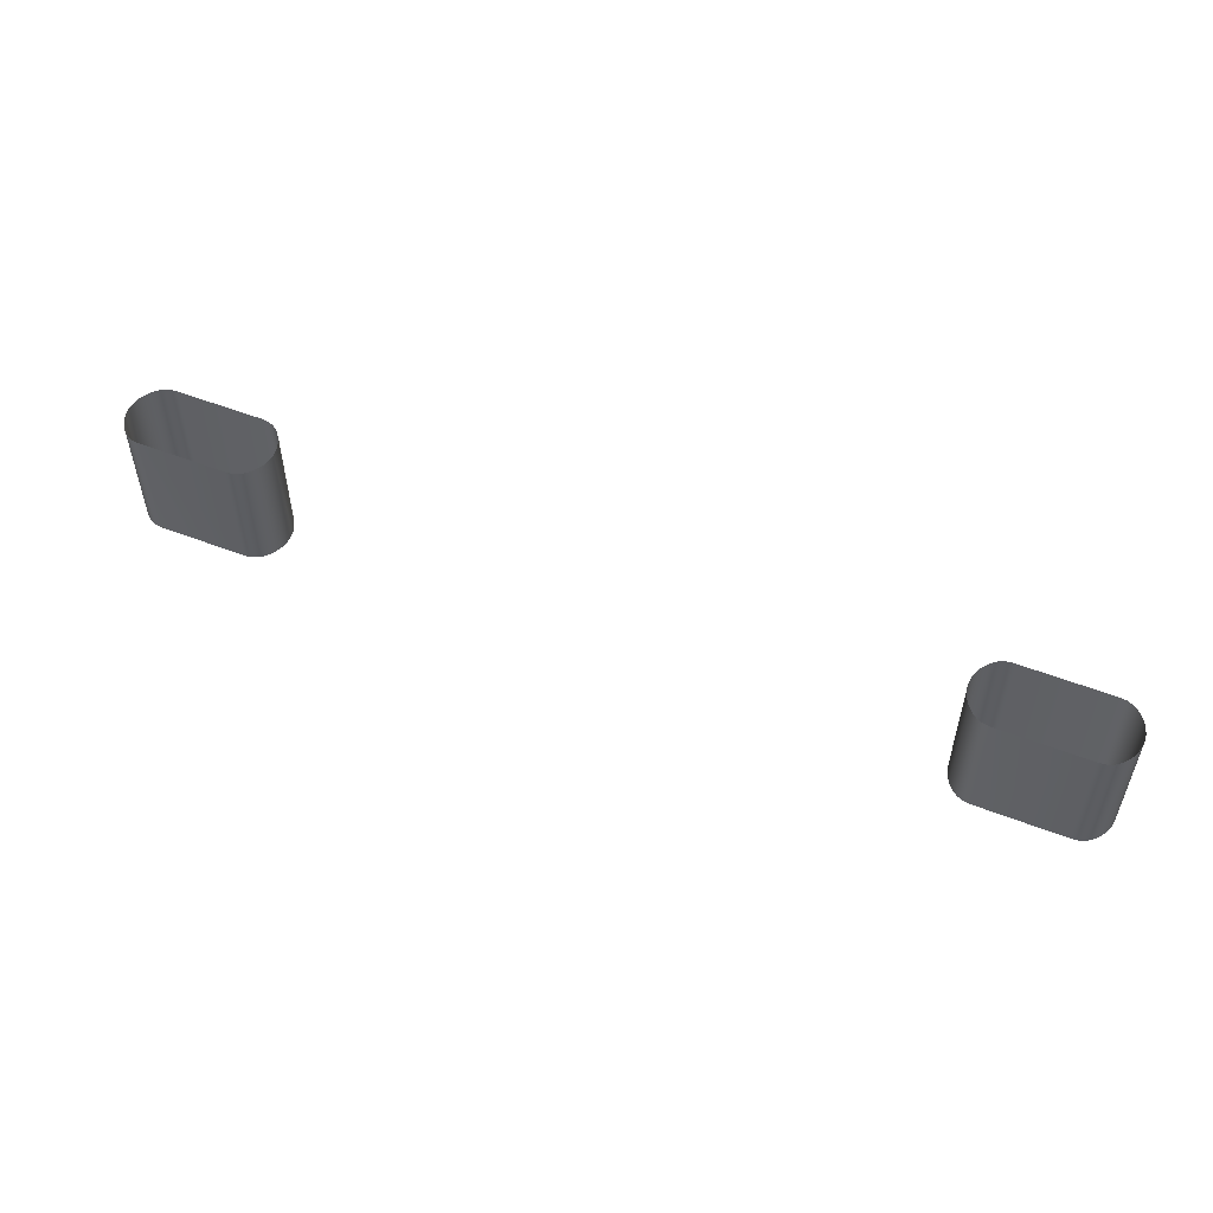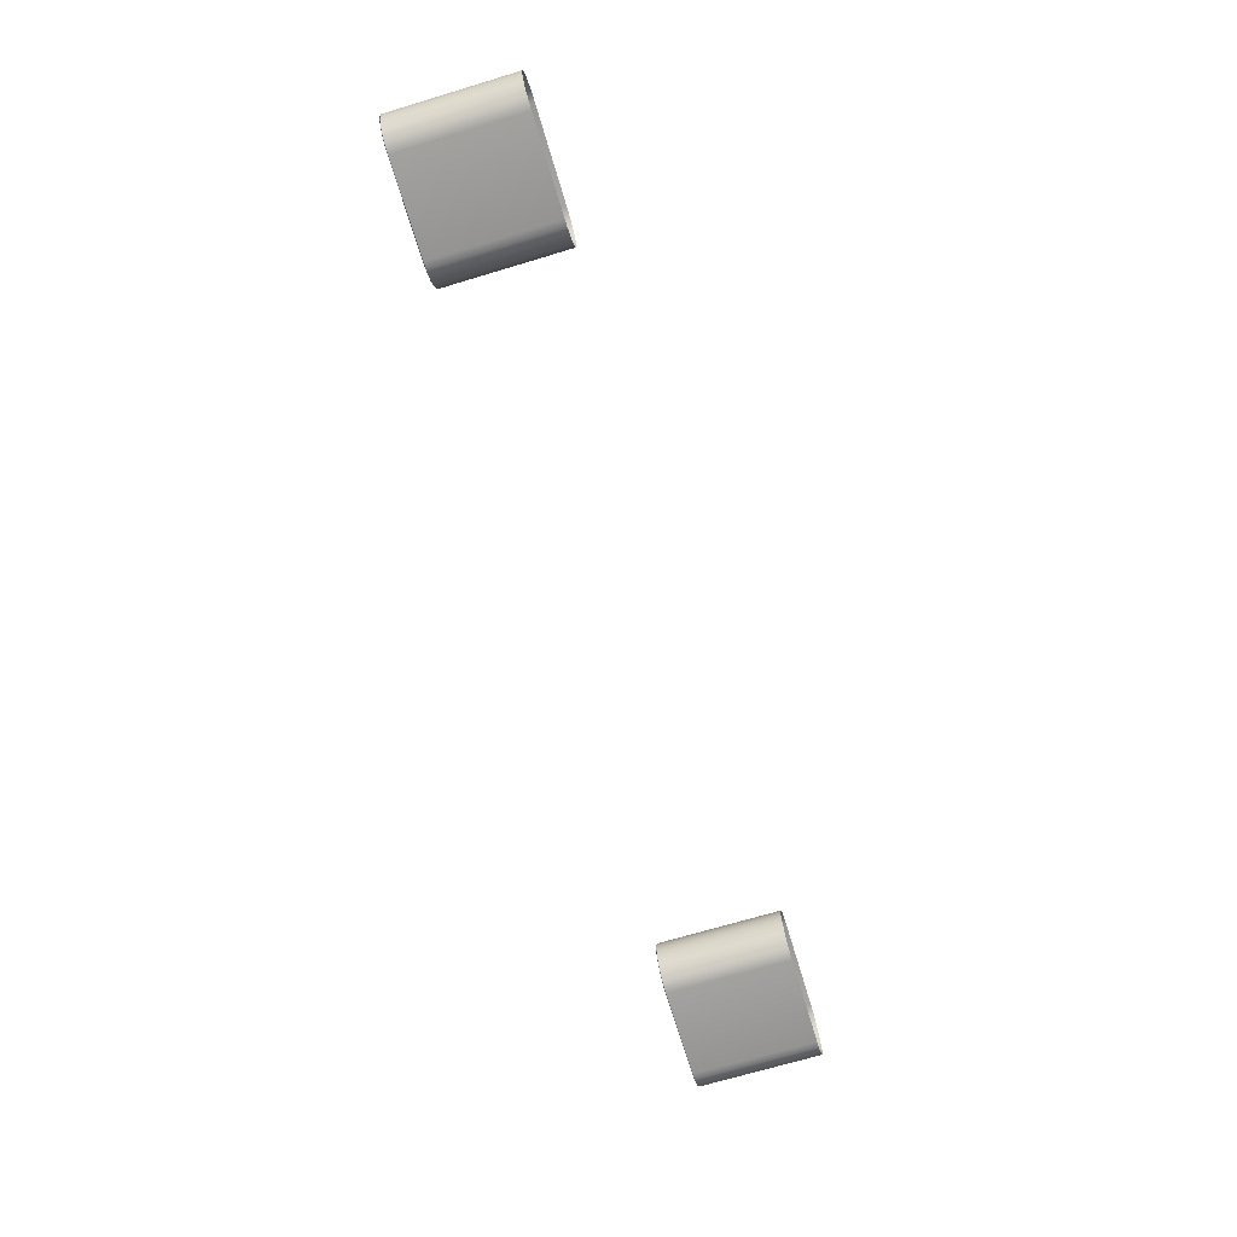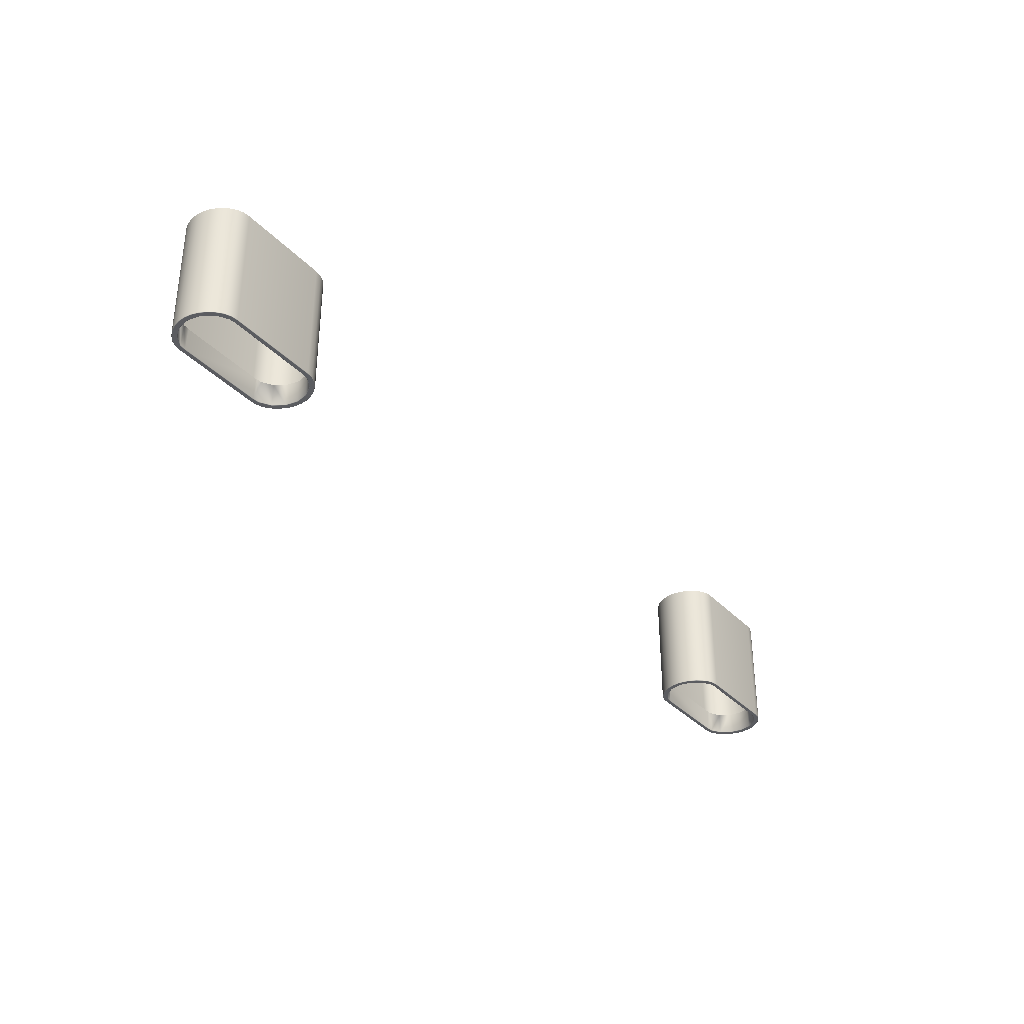
<metadata>
{"format":"obj","ext":"obj","renderer":"f3d","projection":"perspective","resolution":1024,"background":"white","views":[{"elev":53.3,"azim":-157.4,"up":"+Z"},{"elev":-70.4,"azim":-73.3,"up":"+Y"},{"elev":-34.4,"azim":-53.8,"up":"+Z"}]}
</metadata>
<code>
g model_car_105_matte_exhaust_LOD1
v 0.5374 0.374 -2.081
v 0.536 0.3746 -2.117
v 0.532 0.3546 -2.117
v 0.5335 0.3546 -2.081
v 0.531 0.3546 -2.118
v 0.535 0.375 -2.118
v 0.5262 0.3662 -2.118
v 0.5295 0.3773 -2.118
v 0.535 0.3875 -2.118
v 0.5286 0.3776 -2.117
v 0.5342 0.3881 -2.117
v 0.5342 0.3881 -1.922
v 0.5286 0.3776 -1.922
v 0.5252 0.3664 -2.117
v 0.5252 0.3664 -1.922
v 0.524 0.3546 -2.117
v 0.524 0.3546 -1.922
v 0.5252 0.3429 -2.117
v 0.5252 0.3429 -1.922
v 0.5417 0.3972 -1.922
v 0.5417 0.3972 -2.117
v 0.5508 0.4047 -1.922
v 0.5508 0.4047 -2.117
v 0.5612 0.409 -1.922
v 0.5612 0.409 -2.117
v 0.5286 0.3316 -2.117
v 0.5286 0.3316 -1.922
v 0.5342 0.3212 -2.117
v 0.5342 0.3212 -1.922
v 0.5417 0.3121 -2.117
v 0.5417 0.3121 -1.922
v 0.5508 0.3046 -2.117
v 0.5508 0.3046 -1.922
v 0.5612 0.3002 -2.117
v 0.5612 0.3002 -1.922
v 0.5616 0.4081 -2.118
v 0.5513 0.4038 -2.118
v 0.5638 0.4026 -2.118
v 0.5466 0.3923 -2.118
v 0.5295 0.332 -2.118
v 0.5262 0.3431 -2.118
v 0.531 0.3546 -2.118
v 0.525 0.3546 -2.118
v 0.535 0.3343 -2.118
v 0.531 0.3546 -2.118
v 0.5643 0.4016 -2.117
v 0.5473 0.3915 -2.117
v 0.532 0.3546 -2.117
v 0.536 0.3347 -2.117
v 0.5374 0.3352 -2.081
v 0.5648 0.4003 -2.081
v 0.5746 0.4028 -2.117
v 0.5751 0.4015 -2.081
v 0.5484 0.3905 -2.081
v 0.714 0.4028 -2.117
v 0.7135 0.4015 -2.081
v 0.5743 0.4038 -2.118
v 0.5723 0.4093 -2.118
v 0.7144 0.4038 -2.118
v 0.7244 0.4016 -2.117
v 0.7248 0.4026 -2.118
v 0.7413 0.3915 -2.117
v 0.7403 0.3905 -2.081
v 0.7238 0.4003 -2.081
v 0.742 0.3923 -2.118
v 0.727 0.4081 -2.118
v 0.7373 0.4038 -2.118
v 0.7463 0.3965 -2.118
v 0.7378 0.4047 -2.117
v 0.747 0.3972 -2.117
v 0.747 0.3972 -1.922
v 0.7544 0.3881 -1.922
v 0.7544 0.3881 -2.117
v 0.7378 0.4047 -1.922
v 0.7274 0.409 -2.117
v 0.7274 0.409 -1.922
v 0.76 0.3776 -1.922
v 0.76 0.3776 -2.117
v 0.7634 0.3664 -1.922
v 0.7634 0.3664 -2.117
v 0.7646 0.3546 -1.922
v 0.7646 0.3546 -2.117
v 0.7634 0.3429 -1.922
v 0.7634 0.3429 -2.117
v 0.76 0.3316 -1.922
v 0.76 0.3316 -2.117
v 0.7544 0.3212 -1.922
v 0.7544 0.3212 -2.117
v 0.747 0.3121 -1.922
v 0.747 0.3121 -2.117
v 0.7378 0.3046 -1.922
v 0.7378 0.3046 -2.117
v 0.7274 0.3002 -1.922
v 0.7274 0.3002 -2.117
v 0.7167 0.299 -2.117
v 0.727 0.3011 -2.118
v 0.7163 0.2999 -2.118
v 0.7167 0.299 -1.922
v 0.7248 0.3066 -2.118
v 0.7144 0.3054 -2.118
v 0.7244 0.3076 -2.117
v 0.714 0.3064 -2.117
v 0.7373 0.3054 -2.118
v 0.742 0.317 -2.118
v 0.7463 0.3128 -2.118
v 0.742 0.317 -2.118
v 0.7536 0.3217 -2.118
v 0.7536 0.3343 -2.118
v 0.7591 0.332 -2.118
v 0.7536 0.3343 -2.118
v 0.7625 0.3431 -2.118
v 0.7576 0.3546 -2.118
v 0.7636 0.3546 -2.118
v 0.7576 0.3546 -2.118
v 0.7625 0.3662 -2.118
v 0.7576 0.3546 -2.118
v 0.7591 0.3773 -2.118
v 0.7536 0.375 -2.118
v 0.7536 0.3875 -2.118
v 0.7536 0.375 -2.118
v 0.742 0.3923 -2.118
v 0.7566 0.3546 -2.117
v 0.7526 0.3746 -2.117
v 0.7551 0.3546 -2.081
v 0.7512 0.374 -2.081
v 0.7526 0.3746 -2.117
v 0.7413 0.3915 -2.117
v 0.7403 0.3905 -2.081
v 0.7512 0.3352 -2.081
v 0.7566 0.3546 -2.117
v 0.7526 0.3347 -2.117
v 0.7403 0.3188 -2.081
v 0.7526 0.3347 -2.117
v 0.7413 0.3177 -2.117
v 0.536 0.3347 -2.117
v 0.5473 0.3177 -2.117
v 0.5484 0.3188 -2.081
v 0.5466 0.317 -2.118
v 0.535 0.3343 -2.118
v 0.5424 0.3128 -2.118
v 0.535 0.3217 -2.118
v 0.5513 0.3054 -2.118
v 0.5466 0.317 -2.118
v 0.5616 0.3011 -2.118
v 0.5638 0.3066 -2.118
v 0.5473 0.3177 -2.117
v 0.5643 0.3076 -2.117
v 0.5484 0.3188 -2.081
v 0.5648 0.3089 -2.081
v 0.5751 0.3078 -2.081
v 0.5746 0.3064 -2.117
v 0.7135 0.3078 -2.081
v 0.714 0.3064 -2.117
v 0.5743 0.3054 -2.118
v 0.5723 0.2999 -2.118
v 0.7144 0.3054 -2.118
v 0.7163 0.2999 -2.118
v 0.5719 0.299 -2.117
v 0.5719 0.299 -1.922
v 0.7167 0.299 -1.922
v 0.7167 0.299 -2.117
v 0.5484 0.3905 -2.081
v 0.5473 0.3915 -2.117
v 0.536 0.3746 -2.117
v 0.535 0.375 -2.118
v 0.5466 0.3923 -2.118
v 0.5424 0.3965 -2.118
v 0.7167 0.4102 -2.117
v 0.7163 0.4093 -2.118
v 0.7167 0.4102 -1.922
v 0.5719 0.4102 -2.117
v 0.5719 0.4102 -1.922
v 0.7413 0.3177 -2.117
v 0.7238 0.3089 -2.081
v 0.7135 0.3078 -2.081
v 0.7403 0.3188 -2.081
v -0.5374 0.374 -2.081
v -0.5335 0.3546 -2.081
v -0.532 0.3546 -2.117
v -0.536 0.3746 -2.117
v -0.531 0.3546 -2.118
v -0.535 0.375 -2.118
v -0.5262 0.3662 -2.118
v -0.5295 0.3773 -2.118
v -0.535 0.3875 -2.118
v -0.5286 0.3776 -2.117
v -0.5342 0.3881 -2.117
v -0.5342 0.3881 -1.922
v -0.5286 0.3776 -1.922
v -0.5252 0.3664 -2.117
v -0.5252 0.3664 -1.922
v -0.524 0.3546 -2.117
v -0.524 0.3546 -1.922
v -0.5252 0.3429 -2.117
v -0.5252 0.3429 -1.922
v -0.5417 0.3972 -1.922
v -0.5417 0.3972 -2.117
v -0.5508 0.4047 -1.922
v -0.5508 0.4047 -2.117
v -0.5612 0.409 -1.922
v -0.5612 0.409 -2.117
v -0.5286 0.3316 -2.117
v -0.5286 0.3316 -1.922
v -0.5342 0.3212 -2.117
v -0.5342 0.3212 -1.922
v -0.5417 0.3121 -2.117
v -0.5417 0.3121 -1.922
v -0.5508 0.3046 -2.117
v -0.5508 0.3046 -1.922
v -0.5612 0.3002 -2.117
v -0.5612 0.3002 -1.922
v -0.5616 0.4081 -2.118
v -0.5513 0.4038 -2.118
v -0.5638 0.4026 -2.118
v -0.5466 0.3923 -2.118
v -0.5295 0.332 -2.118
v -0.5262 0.3431 -2.118
v -0.531 0.3546 -2.118
v -0.525 0.3546 -2.118
v -0.535 0.3343 -2.118
v -0.531 0.3546 -2.118
v -0.5643 0.4016 -2.117
v -0.5473 0.3915 -2.117
v -0.532 0.3546 -2.117
v -0.536 0.3347 -2.117
v -0.5374 0.3352 -2.081
v -0.5648 0.4003 -2.081
v -0.5746 0.4028 -2.117
v -0.5751 0.4015 -2.081
v -0.5484 0.3905 -2.081
v -0.714 0.4028 -2.117
v -0.7135 0.4015 -2.081
v -0.5743 0.4038 -2.118
v -0.5723 0.4093 -2.118
v -0.7144 0.4038 -2.118
v -0.7244 0.4016 -2.117
v -0.7248 0.4026 -2.118
v -0.7413 0.3915 -2.117
v -0.7403 0.3905 -2.081
v -0.7238 0.4003 -2.081
v -0.742 0.3923 -2.118
v -0.727 0.4081 -2.118
v -0.7373 0.4038 -2.118
v -0.7463 0.3965 -2.118
v -0.7378 0.4047 -2.117
v -0.747 0.3972 -2.117
v -0.747 0.3972 -1.922
v -0.7544 0.3881 -1.922
v -0.7544 0.3881 -2.117
v -0.7378 0.4047 -1.922
v -0.7274 0.409 -2.117
v -0.7274 0.409 -1.922
v -0.76 0.3776 -1.922
v -0.76 0.3776 -2.117
v -0.7634 0.3664 -1.922
v -0.7634 0.3664 -2.117
v -0.7646 0.3546 -1.922
v -0.7646 0.3546 -2.117
v -0.7634 0.3429 -1.922
v -0.7634 0.3429 -2.117
v -0.76 0.3316 -1.922
v -0.76 0.3316 -2.117
v -0.7544 0.3212 -1.922
v -0.7544 0.3212 -2.117
v -0.747 0.3121 -1.922
v -0.747 0.3121 -2.117
v -0.7378 0.3046 -1.922
v -0.7378 0.3046 -2.117
v -0.7274 0.3002 -1.922
v -0.7274 0.3002 -2.117
v -0.7167 0.299 -2.117
v -0.727 0.3011 -2.118
v -0.7163 0.2999 -2.118
v -0.7167 0.299 -1.922
v -0.7248 0.3066 -2.118
v -0.7144 0.3054 -2.118
v -0.7244 0.3076 -2.117
v -0.714 0.3064 -2.117
v -0.7373 0.3054 -2.118
v -0.742 0.317 -2.118
v -0.7463 0.3128 -2.118
v -0.742 0.317 -2.118
v -0.7536 0.3217 -2.118
v -0.7536 0.3343 -2.118
v -0.7591 0.332 -2.118
v -0.7536 0.3343 -2.118
v -0.7625 0.3431 -2.118
v -0.7576 0.3546 -2.118
v -0.7636 0.3546 -2.118
v -0.7576 0.3546 -2.118
v -0.7625 0.3662 -2.118
v -0.7576 0.3546 -2.118
v -0.7591 0.3773 -2.118
v -0.7536 0.375 -2.118
v -0.7536 0.3875 -2.118
v -0.7536 0.375 -2.118
v -0.742 0.3923 -2.118
v -0.7566 0.3546 -2.117
v -0.7526 0.3746 -2.117
v -0.7551 0.3546 -2.081
v -0.7512 0.374 -2.081
v -0.7526 0.3746 -2.117
v -0.7413 0.3915 -2.117
v -0.7403 0.3905 -2.081
v -0.7512 0.3352 -2.081
v -0.7566 0.3546 -2.117
v -0.7526 0.3347 -2.117
v -0.7403 0.3188 -2.081
v -0.7526 0.3347 -2.117
v -0.7413 0.3177 -2.117
v -0.5484 0.3188 -2.081
v -0.5473 0.3177 -2.117
v -0.536 0.3347 -2.117
v -0.5466 0.317 -2.118
v -0.535 0.3343 -2.118
v -0.5424 0.3128 -2.118
v -0.535 0.3217 -2.118
v -0.5513 0.3054 -2.118
v -0.5466 0.317 -2.118
v -0.5616 0.3011 -2.118
v -0.5638 0.3066 -2.118
v -0.5473 0.3177 -2.117
v -0.5643 0.3076 -2.117
v -0.5484 0.3188 -2.081
v -0.5648 0.3089 -2.081
v -0.5751 0.3078 -2.081
v -0.5746 0.3064 -2.117
v -0.7135 0.3078 -2.081
v -0.714 0.3064 -2.117
v -0.5743 0.3054 -2.118
v -0.5723 0.2999 -2.118
v -0.7144 0.3054 -2.118
v -0.7163 0.2999 -2.118
v -0.5719 0.299 -2.117
v -0.5719 0.299 -1.922
v -0.7167 0.299 -1.922
v -0.7167 0.299 -2.117
v -0.5484 0.3905 -2.081
v -0.536 0.3746 -2.117
v -0.5473 0.3915 -2.117
v -0.535 0.375 -2.118
v -0.5466 0.3923 -2.118
v -0.5424 0.3965 -2.118
v -0.7167 0.4102 -2.117
v -0.7163 0.4093 -2.118
v -0.7167 0.4102 -1.922
v -0.5719 0.4102 -2.117
v -0.5719 0.4102 -1.922
v -0.7413 0.3177 -2.117
v -0.7238 0.3089 -2.081
v -0.7135 0.3078 -2.081
v -0.7403 0.3188 -2.081
g model_car_105_matte_exhaust_LOD1_0
f 3 2 1
f 4 3 1
f 2 3 5
f 6 2 5
f 6 5 7
f 8 6 7
f 9 6 8
f 9 8 10
f 11 9 10
f 11 10 12
f 10 13 12
f 10 14 13
f 8 7 14
f 10 8 14
f 14 15 13
f 14 16 15
f 14 7 16
f 16 17 15
f 16 18 17
f 18 19 17
f 11 12 20
f 21 11 20
f 21 20 22
f 23 21 22
f 23 22 24
f 25 23 24
f 18 26 19
f 26 27 19
f 26 28 27
f 28 29 27
f 28 30 29
f 30 31 29
f 30 32 31
f 32 33 31
f 32 34 33
f 34 35 33
f 25 36 23
f 36 37 23
f 36 38 37
f 38 39 37
f 26 40 28
f 41 40 26
f 41 42 40
f 43 42 41
f 42 44 40
f 43 41 18
f 16 43 18
f 7 43 16
f 7 45 43
f 18 41 26
f 38 46 39
f 46 47 39
f 42 48 44
f 48 49 44
f 49 48 4
f 50 49 4
f 47 46 51
f 51 46 52
f 53 51 52
f 54 47 51
f 53 52 55
f 56 53 55
f 52 46 38
f 57 52 38
f 55 52 57
f 57 38 36
f 58 57 36
f 59 57 58
f 59 55 57
f 60 55 59
f 61 60 59
f 62 60 61
f 60 62 63
f 64 60 63
f 64 56 55
f 60 64 55
f 65 62 61
f 65 61 66
f 67 65 66
f 68 65 67
f 68 67 69
f 70 68 69
f 70 69 71
f 70 71 72
f 73 70 72
f 69 74 71
f 69 75 74
f 67 66 75
f 69 67 75
f 75 76 74
f 73 72 77
f 78 73 77
f 78 77 79
f 80 78 79
f 80 79 81
f 82 80 81
f 82 81 83
f 84 82 83
f 84 83 85
f 86 84 85
f 86 85 87
f 88 86 87
f 88 87 89
f 90 88 89
f 90 89 91
f 92 90 91
f 92 91 93
f 94 92 93
f 94 93 95
f 96 94 95
f 94 96 92
f 97 96 95
f 93 98 95
f 99 96 97
f 100 99 97
f 101 99 100
f 102 101 100
f 96 99 103
f 96 103 92
f 92 103 90
f 99 104 103
f 99 101 104
f 103 105 90
f 103 106 105
f 105 106 107
f 106 108 107
f 105 107 88
f 90 105 88
f 88 107 86
f 107 109 86
f 107 110 109
f 109 110 111
f 110 112 111
f 109 111 84
f 86 109 84
f 84 111 82
f 111 113 82
f 111 114 113
f 82 113 80
f 113 115 80
f 113 116 115
f 115 116 117
f 116 118 117
f 115 117 78
f 80 115 78
f 78 117 73
f 117 119 73
f 117 120 119
f 119 120 68
f 120 121 68
f 119 68 70
f 73 119 70
f 116 122 118
f 122 123 118
f 123 122 124
f 125 123 124
f 120 126 121
f 127 126 125
f 126 127 121
f 128 127 125
f 124 130 129
f 130 131 129
f 131 130 112
f 110 131 112
f 129 133 132
f 133 134 132
f 134 133 108
f 106 134 108
f 136 135 50
f 137 136 50
f 135 136 138
f 139 135 138
f 139 138 140
f 141 139 140
f 40 139 141
f 40 141 28
f 141 140 30
f 28 141 30
f 30 140 32
f 140 142 32
f 140 143 142
f 142 143 144
f 143 145 144
f 142 144 34
f 32 142 34
f 143 146 145
f 146 147 145
f 147 146 148
f 149 147 148
f 149 150 147
f 150 151 147
f 147 151 145
f 150 152 151
f 152 153 151
f 145 154 144
f 151 154 145
f 151 153 154
f 154 155 144
f 144 155 34
f 154 156 155
f 153 156 154
f 156 157 155
f 155 158 34
f 155 157 158
f 158 159 34
f 159 35 34
f 160 159 158
f 161 160 158
f 157 161 158
f 164 163 162
f 1 164 162
f 163 164 165
f 166 163 165
f 166 165 9
f 167 166 9
f 37 166 167
f 37 167 21
f 23 37 21
f 167 9 11
f 21 167 11
f 66 169 168
f 75 66 168
f 76 75 168
f 170 76 168
f 66 61 169
f 61 59 169
f 169 59 58
f 170 168 171
f 169 58 171
f 168 169 171
f 172 170 171
f 172 171 25
f 171 58 25
f 24 172 25
f 58 36 25
f 101 173 104
f 173 101 174
f 174 101 175
f 101 102 175
f 176 173 174
f 179 178 177
f 180 179 177
f 179 180 181
f 180 182 181
f 181 182 183
f 182 184 183
f 182 185 184
f 184 185 186
f 185 187 186
f 186 187 188
f 189 186 188
f 190 186 189
f 184 186 190
f 183 184 190
f 191 190 189
f 192 190 191
f 183 190 192
f 193 192 191
f 194 192 193
f 195 194 193
f 188 187 196
f 187 197 196
f 196 197 198
f 197 199 198
f 198 199 200
f 199 201 200
f 202 194 195
f 203 202 195
f 204 202 203
f 205 204 203
f 206 204 205
f 207 206 205
f 208 206 207
f 209 208 207
f 210 208 209
f 211 210 209
f 212 201 199
f 213 212 199
f 214 212 213
f 215 214 213
f 216 202 204
f 216 217 202
f 218 217 216
f 218 219 217
f 220 218 216
f 217 219 194
f 219 192 194
f 219 183 192
f 221 183 219
f 217 194 202
f 222 214 215
f 223 222 215
f 224 218 220
f 225 224 220
f 224 225 178
f 225 226 178
f 222 223 227
f 222 227 228
f 227 229 228
f 223 230 227
f 228 229 231
f 229 232 231
f 222 228 214
f 228 233 214
f 228 231 233
f 214 233 212
f 233 234 212
f 233 235 234
f 231 235 233
f 231 236 235
f 236 237 235
f 236 238 237
f 238 236 239
f 236 240 239
f 240 236 231
f 232 240 231
f 238 241 237
f 237 241 242
f 241 243 242
f 241 244 243
f 243 244 245
f 244 246 245
f 245 246 247
f 247 246 248
f 246 249 248
f 250 245 247
f 251 245 250
f 243 245 251
f 242 243 251
f 252 251 250
f 248 249 253
f 249 254 253
f 253 254 255
f 254 256 255
f 255 256 257
f 256 258 257
f 257 258 259
f 258 260 259
f 259 260 261
f 260 262 261
f 261 262 263
f 262 264 263
f 263 264 265
f 264 266 265
f 265 266 267
f 266 268 267
f 267 268 269
f 268 270 269
f 269 270 271
f 270 272 271
f 272 270 268
f 272 273 271
f 274 269 271
f 272 275 273
f 275 276 273
f 275 277 276
f 277 278 276
f 275 272 279
f 279 272 268
f 279 268 266
f 280 275 279
f 277 275 280
f 281 279 266
f 282 279 281
f 282 281 283
f 284 282 283
f 283 281 264
f 281 266 264
f 283 264 262
f 285 283 262
f 286 283 285
f 286 285 287
f 288 286 287
f 285 262 260
f 287 285 260
f 287 260 258
f 289 287 258
f 290 287 289
f 289 258 256
f 291 289 256
f 292 289 291
f 292 291 293
f 294 292 293
f 291 256 254
f 293 291 254
f 293 254 249
f 295 293 249
f 296 293 295
f 296 295 244
f 297 296 244
f 295 249 246
f 244 295 246
f 298 292 294
f 299 298 294
f 298 299 300
f 299 301 300
f 302 296 297
f 302 303 301
f 303 302 297
f 303 304 301
f 306 300 305
f 307 306 305
f 306 307 288
f 307 286 288
f 309 305 308
f 310 309 308
f 309 310 284
f 310 282 284
f 312 311 226
f 313 312 226
f 312 313 314
f 313 315 314
f 314 315 316
f 315 317 316
f 315 216 317
f 317 216 204
f 317 204 206
f 316 317 206
f 316 206 208
f 318 316 208
f 319 316 318
f 319 318 320
f 321 319 320
f 318 208 210
f 320 318 210
f 322 319 321
f 323 322 321
f 322 323 324
f 323 325 324
f 326 325 323
f 327 326 323
f 327 323 321
f 328 326 327
f 329 328 327
f 330 321 320
f 330 327 321
f 329 327 330
f 331 330 320
f 331 320 210
f 332 330 331
f 332 329 330
f 333 332 331
f 334 331 210
f 333 331 334
f 335 334 210
f 211 335 210
f 335 336 334
f 336 337 334
f 337 333 334
f 339 177 338
f 340 339 338
f 339 340 341
f 340 342 341
f 341 342 185
f 342 343 185
f 342 213 343
f 343 213 197
f 213 199 197
f 343 197 187
f 185 343 187
f 242 251 344
f 345 242 344
f 251 252 344
f 252 346 344
f 237 242 345
f 235 237 345
f 235 345 234
f 344 346 347
f 345 344 347
f 234 345 347
f 346 348 347
f 347 348 201
f 234 347 201
f 348 200 201
f 212 234 201
f 349 277 280
f 277 349 350
f 277 350 351
f 278 277 351
f 349 352 350

</code>
